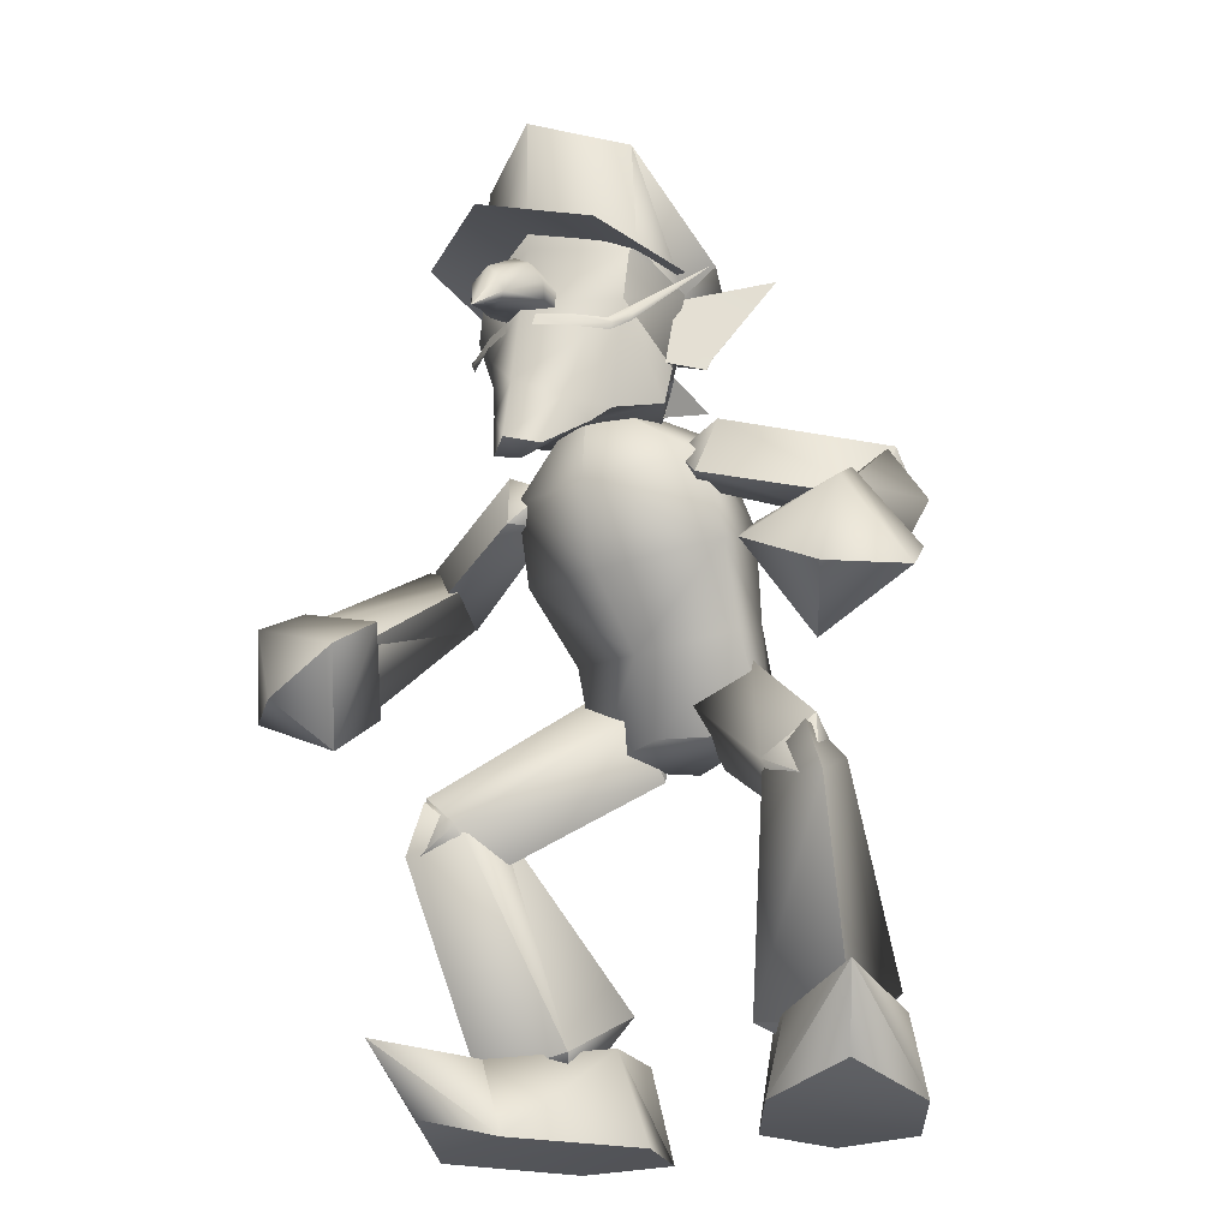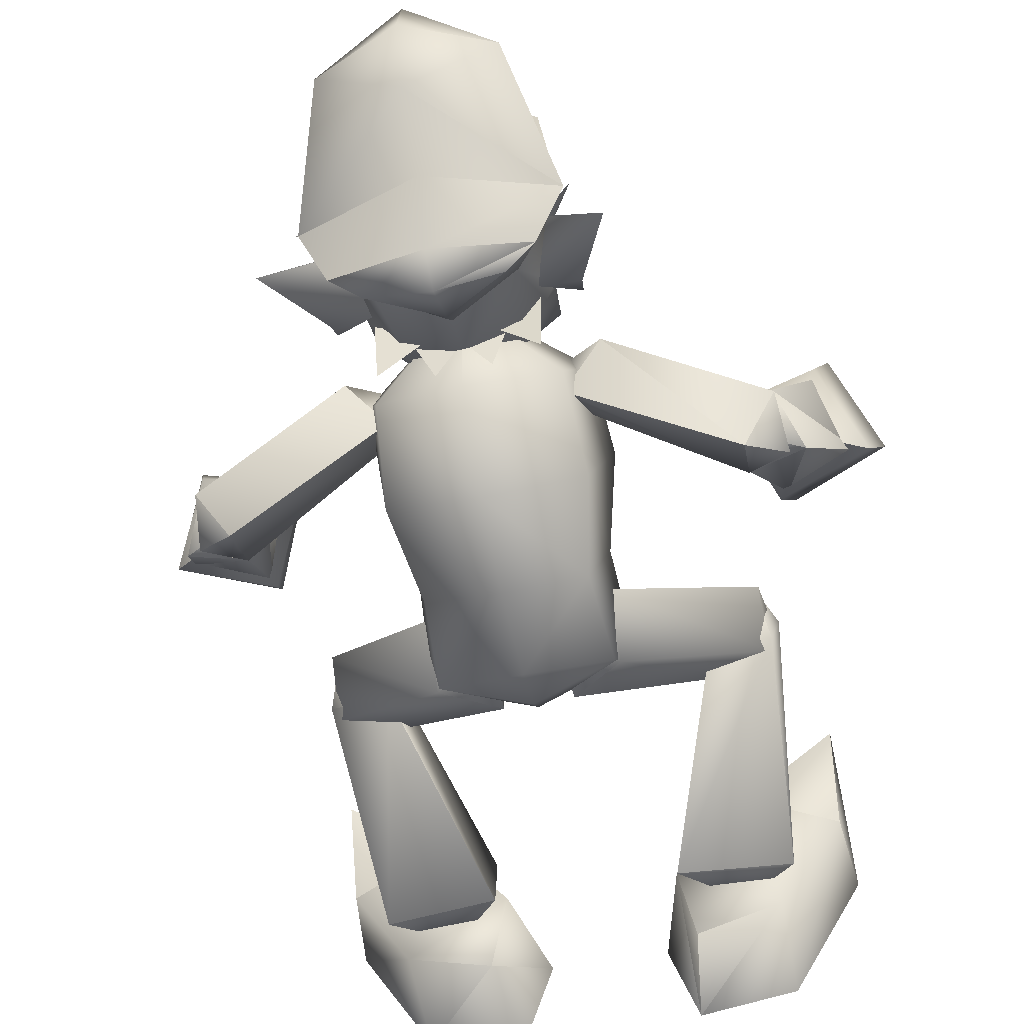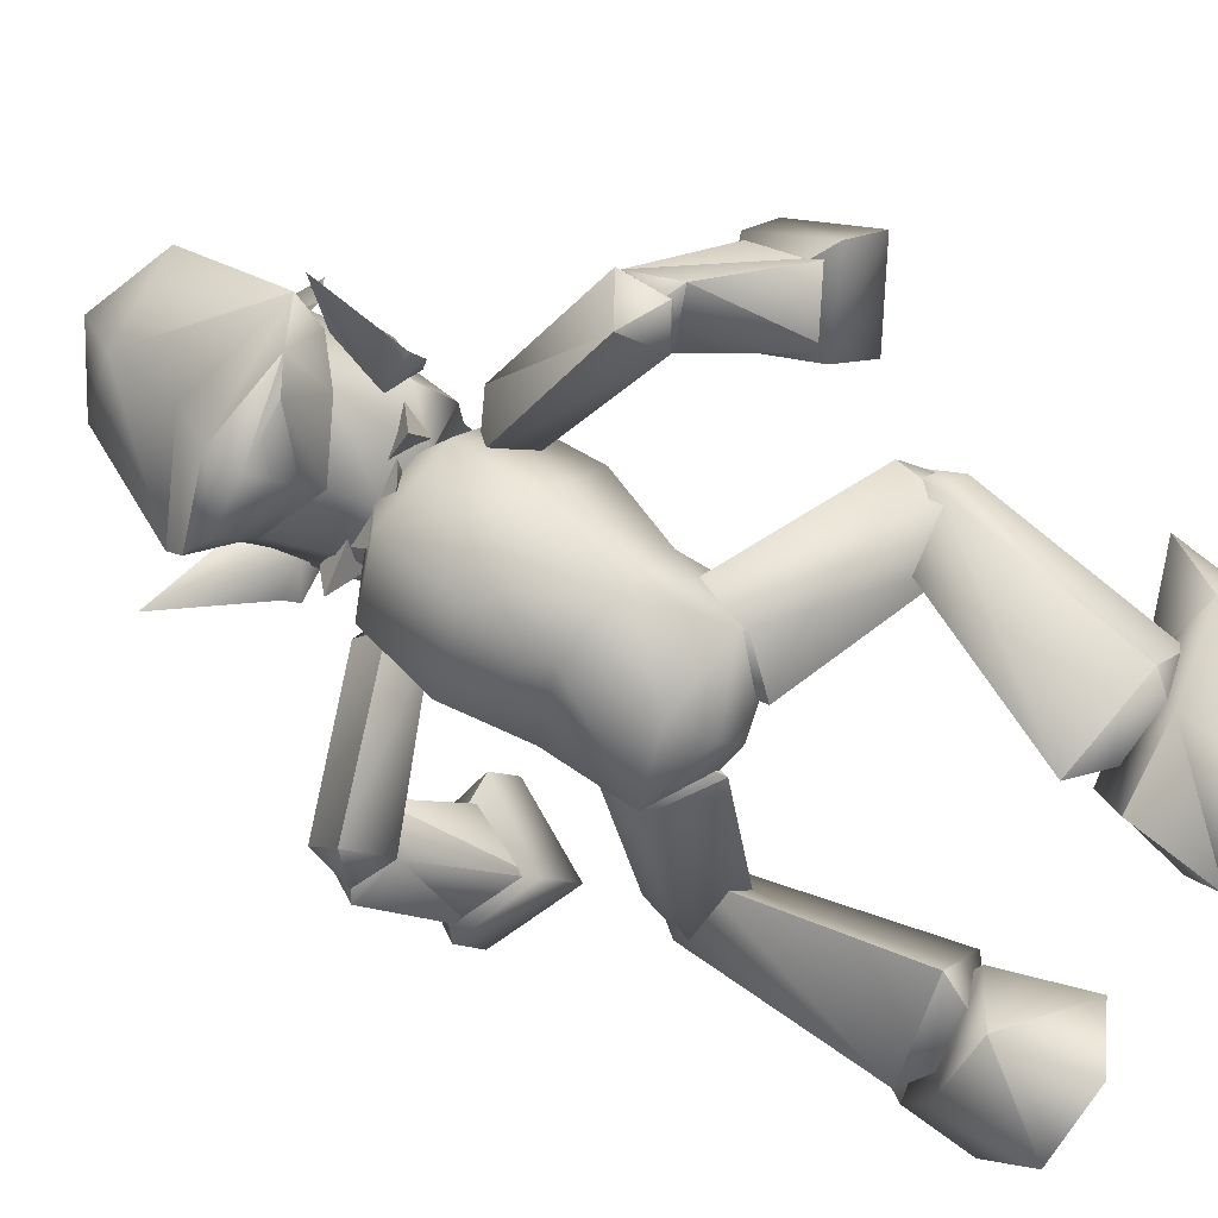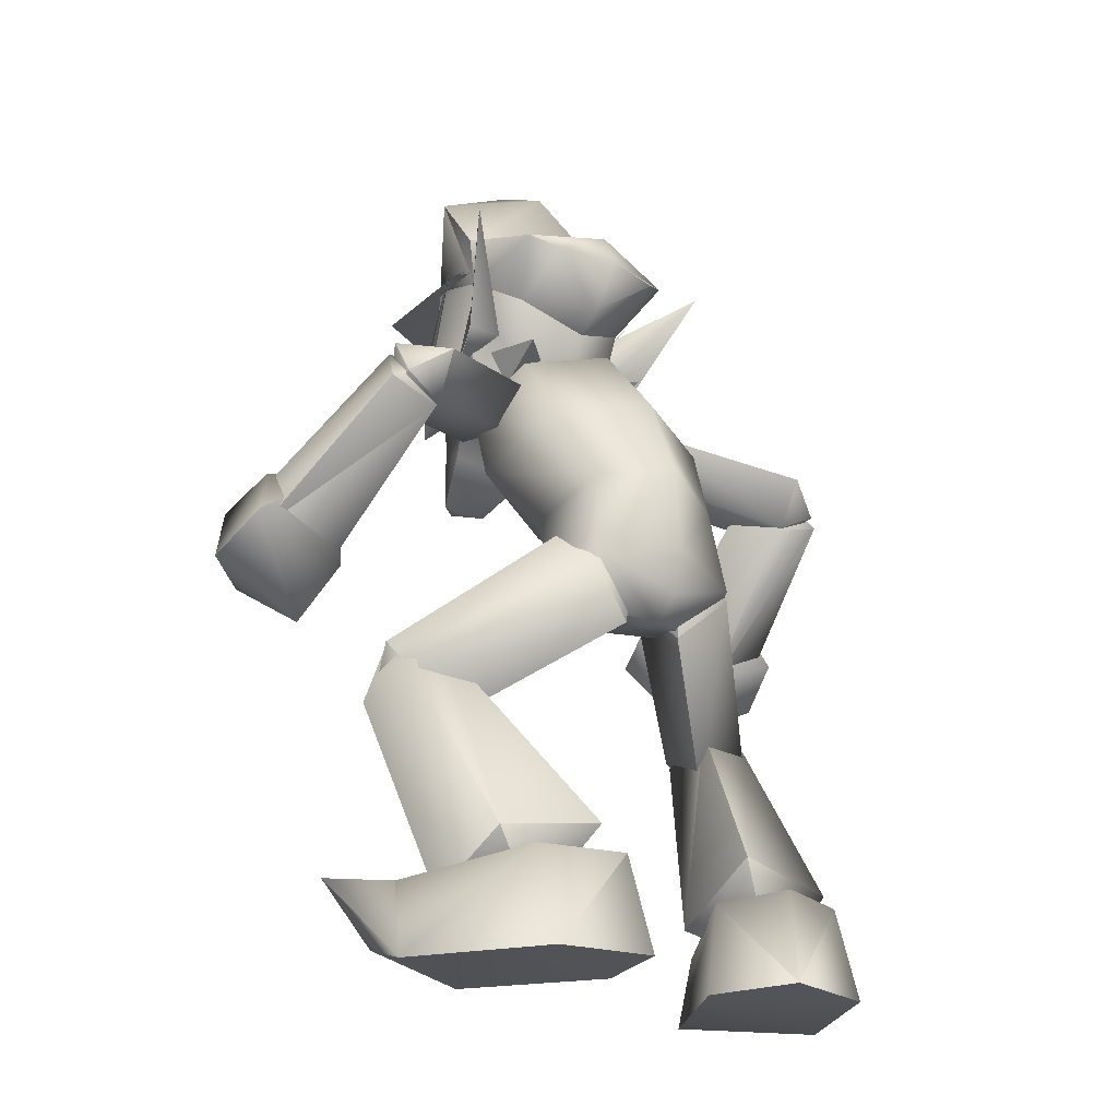
<metadata>
{"format":"obj","ext":"obj","renderer":"f3d","projection":"perspective","resolution":1024,"background":"white","views":[{"elev":-22.5,"azim":33.3,"up":"+Y"},{"elev":-52.8,"azim":-167.6,"up":"+Z"},{"elev":-69.5,"azim":-117.3,"up":"+Z"},{"elev":-22.7,"azim":139.7,"up":"+Y"}]}
</metadata>
<code>
v -0.00683 12.57 1.663
v -0.5157 12.07 4.862
v -0.5498 12.35 4.952
v 0.5498 12.35 4.952
v 0.5157 12.07 4.862
v 0 15.31 2.65
v 1.998 13.49 2.165
v 0 14.21 1.97
v -1.54 13.3 1.075
v 0 13.1 0.5722
v -1.052 13.08 0.7756
v 0 13.67 0.82
v -1.54 11.95 3.942
v -2.059 13.32 2.494
v -1.479 11.83 3.934
v 0.7172 11.7 4.614
v 0.2732 11.96 4.747
v 0.2425 11.74 4.806
v -1.998 13.49 2.165
v 0 15.54 4.67
v 1.472 13.29 3.705
v 1.4 15.15 3.739
v 0 13.75 4.635
v -1.472 13.29 3.705
v -1.4 15.15 3.739
v -1.622 12.9 2.517
v 1.54 13.3 1.075
v 1.622 12.9 2.517
v 0 12.32 1.078
v 0 12 1.467
v -1.103 12.46 1.801
v 1.103 12.46 1.801
v 1.052 13.08 0.7756
v 0 12.93 4.946
v -0.3108 12.73 4.977
v 0.3108 12.73 4.977
v 0 15.81 3.645
v 0 14.59 2.964
v 1.564 13.12 5.062
v 1.844 13.1 2.831
v 0 13.37 6.018
v -1.557 13.12 5.062
v -1.858 13.1 2.831
v 0 13.86 1.899
v -0.3074 11.93 5.639
v -0.2391 12.2 5.702
v 0.3074 11.93 5.639
v -0.1981 11.8 5.576
v 0.1981 11.8 5.576
v 0 12.46 5.653
v 0.2391 12.2 5.702
v 0 11.59 6.042
v -0.2732 11.96 4.747
v -0.7172 11.7 4.614
v -0.2425 11.74 4.806
v 1.554 11.95 3.942
v 2.124 13.32 2.494
v 1.4 12.07 3.955
v -1.335 11.74 4.204
v -0.7582 11.91 4.541
v -1.253 11.84 4.221
v 1.335 11.74 4.204
v 1.287 11.63 4.187
v -1.387 12.07 3.955
v 1.492 11.83 3.934
v -1.287 11.63 4.187
v 1.253 11.84 4.221
v 0.7582 11.91 4.541
v -2.292 -0.01342 1.744
v -4.245 1.576 2.671
v -3.786 0.3858 1.952
v -4.18 1.196 0.8885
v -3.064 -0.008644 -1.615
v -4.296 -0.02915 0.5697
v -3.099 1.578 -1.118
v -1.452 0.02089 -1.864
v -1.68 1.583 -1.537
v -1.412 1.592 -0.1335
v -0.9644 0.007745 -0.3746
v -2.648 1.208 1.774
v -3.349 1.133 0.919
v -2.704 4.694 2.282
v -3.78 4.476 2.398
v -1.664 1.373 0.8786
v -2.678 5.126 1.379
v -1.505 2.242 -0.7763
v -3.665 4.986 1.428
v -3.382 1.916 -0.6367
v -3.477 5.358 2.333
v -2.431 0.8862 -0.2507
v -3.577 5.488 2.154
v -0.4758 6.754 0.6938
v -1.389 7.441 0.3032
v -2.776 4.831 2.444
v -0.5595 5.878 -0.2626
v -2.842 4.114 1.657
v -1.437 6.668 -0.5417
v -3.602 4.761 1.375
v -3.696 4.378 2.321
v -0.5025 7.124 -0.4052
v 4.299 1.589 2.685
v 2.348 -0.009807 1.772
v 3.846 0.3949 1.961
v 4.343 -0.03721 0.5558
v 3.139 1.553 -1.1
v 4.224 1.191 0.8641
v 3.109 -0.03845 -1.58
v 1.733 1.554 -1.523
v 1.507 -0.01155 -1.839
v 2.702 1.212 1.792
v 1.465 1.576 -0.07981
v 1.018 -0.009725 -0.3051
v 3.802 4.491 2.425
v 1.685 1.373 0.9368
v 3.37 1.134 0.9796
v 2.725 4.708 2.307
v 1.526 2.225 -0.7268
v 2.699 5.131 1.399
v 3.406 1.901 -0.5862
v 3.686 4.992 1.45
v 3.499 5.372 2.351
v 2.45 0.8743 -0.1854
v 1.395 7.444 0.2874
v 2.783 4.856 2.454
v 3.583 5.509 2.158
v 0.4821 6.76 0.6849
v 2.849 4.13 1.674
v 0.5658 5.875 -0.2627
v 3.608 4.775 1.386
v 1.443 6.662 -0.5497
v 3.7 4.402 2.339
v 0.5109 7.12 -0.4204
v -3.486 9.615 1.085
v -4.068 9.659 0.5222
v -4.423 9.994 1.137
v -5.515 7.21 3.056
v -4.786 9.273 0.5267
v -5.121 8.182 3.822
v -3.923 7.634 3.73
v -3.902 9.001 0.5328
v -4.336 6.699 2.947
v -4.501 8.266 2.425
v -4.198 6.805 2.621
v -5.73 7.426 2.729
v -5.988 6.794 3.568
v -4.39 6.039 3.536
v -4.991 6.752 4.489
v -3.505 8.017 3.675
v -3.698 7.413 4.524
v -1.783 9.741 2.553
v -1.25 10.33 2.214
v -2.003 10.74 2.197
v -1.356 10.47 1.366
v -3.919 9.847 0.07533
v -4.463 10.1 0.9309
v -4.346 9.118 1.26
v -1.421 9.817 1.825
v -3.886 9.032 0.4795
v -4.544 9.363 0.3613
v 4.068 9.659 0.5222
v 3.486 9.615 1.085
v 4.423 9.994 1.137
v 4.786 9.273 0.5267
v 5.121 8.182 3.822
v 5.515 7.21 3.056
v 3.923 7.634 3.73
v 4.336 6.699 2.947
v 3.902 9.001 0.5328
v 4.198 6.805 2.621
v 4.501 8.266 2.425
v 5.73 7.426 2.729
v 4.39 6.039 3.536
v 5.988 6.794 3.568
v 4.991 6.752 4.489
v 3.698 7.413 4.524
v 3.505 8.017 3.675
v 1.25 10.33 2.214
v 1.783 9.741 2.553
v 2.003 10.74 2.197
v 1.356 10.47 1.366
v 4.463 10.1 0.9309
v 3.918 9.844 0.07416
v 4.346 9.118 1.26
v 3.886 9.032 0.4795
v 1.421 9.817 1.825
v 4.543 9.399 0.434
v 0 5.942 -0.4324
v 1.646 6.163 0.1504
v 0 6.163 0.8835
v 1.523 7.716 0.8697
v 0 7.4 1.517
v 1.851 8.859 1.822
v 1.369 6.791 -0.6226
v 1.264 8.258 -0.3438
v 0 8.62 -0.8514
v 1.55 9.648 0.2886
v 0 9.991 -0.2814
v 0 6.343 -0.8106
v 0 7.098 -0.9708
v -1.622 6.163 0.1504
v -1.369 6.791 -0.6226
v -1.523 7.716 0.8697
v -1.264 8.258 -0.3438
v -1.762 10.18 2.301
v 0 9.816 3.053
v 0 11.43 2.901
v 1.762 10.18 2.301
v 1.438 10.89 1.292
v -1.55 9.648 0.2886
v -1.851 8.859 1.822
v -1.438 10.89 1.292
v 0 11.28 0.7857
v 0 8.454 2.651
v -1.219 11.41 1.314
v -0.9904 10.99 2.315
v -1.264 11.57 2.429
v -0.3893 11.45 2.04
v -0.362 11.15 1.205
v -0.3005 10.88 2.042
v -0.7616 11.41 2.132
v 0.2493 11.4 1.951
v 1.284 11.41 1.266
v 1.055 10.98 2.268
v 0.4542 11.44 1.996
v 1.328 11.57 2.381
v 0.3825 11.15 1.191
v 0.3381 10.88 2.032
v -0.2015 11.4 1.968
v 0.8196 11.41 2.094
v 1.397 13.16 3.813
v 1.622 12.9 2.517
v 1.472 13.29 3.705
v -0.7957 10.27 3.998
v 0 9.578 4.68
v -0.4405 9.671 4.787
v 0 9.736 5.179
v 0.4405 9.671 4.787
v 0.7957 10.27 3.998
v 0 11.2 1.712
v -1.103 12.46 1.801
v 0 12 1.467
v -0.8709 10.98 2.046
v 1.434 10.88 2.857
v -0.9767 10.61 3.646
v -1.434 10.88 2.857
v 0.9767 10.61 3.646
v 0.8709 10.98 2.046
v 1.103 12.46 1.801
v 1.482 11.56 2.693
v 1.533 12.78 2.639
v 1.94 11.81 2.213
v 2.561 13.49 1.203
v 1.287 11.85 2.207
v 1.912 11.55 2.358
v 1.568 11.49 3.03
v -1.568 11.48 3.037
v -1.94 11.81 2.213
v -1.912 11.55 2.369
v -1.912 11.55 2.358
v -1.287 11.85 2.207
v -1.568 11.49 3.03
v -1.482 11.56 2.693
v 2.561 13.49 1.196
v 1.533 12.78 2.628
v 1.94 11.81 2.206
v -2.561 13.49 1.196
v -1.533 12.78 2.628
v -1.94 11.81 2.206
v -1.533 12.78 2.639
v -2.561 13.49 1.203
v 1.568 11.48 3.037
v 1.912 11.55 2.369
v -1.622 12.9 2.517
v -1.397 13.16 3.813
v -1.472 13.29 3.705
v 1.383 12.26 3.959
v -1.383 12.26 3.959
v -5.071 8.527 3.596
v -3.505 8.017 3.675
v -4.501 8.266 2.425
v -5.73 7.426 2.729
v -3.698 7.413 4.524
v -5.307 8.016 4.451
v -5.988 6.794 3.568
v -4.991 6.752 4.489
v 3.505 8.017 3.675
v 5.071 8.527 3.596
v 4.501 8.266 2.425
v 5.73 7.426 2.729
v 5.307 8.016 4.451
v 3.698 7.413 4.524
v 4.991 6.752 4.489
v 5.988 6.794 3.568
v -4.296 -0.02915 0.5697
v -2.292 -0.01342 1.744
v -3.786 0.3858 1.952
v -0.9644 0.007745 -0.3746
v -3.064 -0.008644 -1.615
v -1.452 0.02089 -1.864
v 2.348 -0.009807 1.772
v 4.343 -0.03721 0.5558
v 3.846 0.3949 1.961
v 3.109 -0.03845 -1.58
v 1.018 -0.009725 -0.3051
v 1.507 -0.01155 -1.839
v 0.9767 10.61 3.646
v 1.383 12.26 3.959
v 0.9016 11.65 4.251
v -0.6659 10.55 4.492
v -0.7957 10.27 3.998
v -0.4405 9.671 4.787
v -1.434 10.88 2.857
v -1.383 12.26 3.959
v -1.482 11.56 2.693
v 0 9.736 5.179
v -1.397 13.16 3.813
v 0 12.21 4.753
v 0 13.29 4.554
v 0 13.75 4.635
v -1.472 13.29 3.705
v 0.6659 10.55 4.492
v 0.4405 9.671 4.787
v 1.397 13.16 3.813
v 1.472 13.29 3.705
v -0.9016 11.65 4.251
v 0.7957 10.27 3.998
v 0 10.78 4.987
v -0.9767 10.61 3.646
v 1.434 10.88 2.857
v 1.482 11.56 2.693
o unnamed_mtl_0002
g unnamed_mtl_0002
f 1 2 3
f 1 4 5
f 6 7 8
f 9 10 11
f 12 10 9
f 13 14 15
f 16 17 18
f 8 12 19
f 19 6 8
f 19 12 9
f 20 21 22
f 23 21 20
f 23 20 24
f 24 20 25
f 26 19 9
f 24 19 26
f 25 6 19
f 25 19 24
f 12 8 27
f 7 28 27
f 27 8 7
f 10 29 11
f 30 11 29
f 31 11 30
f 9 31 26
f 31 9 11
f 32 27 28
f 29 32 30
f 29 10 33
f 33 32 29
f 33 12 27
f 27 32 33
f 10 12 33
f 34 1 35
f 4 1 36
f 6 25 37
f 38 39 40
f 38 41 39
f 38 42 41
f 38 43 42
f 20 37 25
f 22 28 7
f 22 37 20
f 22 6 37
f 21 28 22
f 6 22 7
f 1 34 36
f 1 3 35
f 42 44 41
f 39 44 40
f 44 42 43
f 44 39 41
f 5 2 1
f 35 45 46
f 45 35 3
f 47 5 4
f 36 47 4
f 45 2 48
f 2 45 3
f 49 2 5
f 48 2 49
f 46 34 35
f 50 34 46
f 50 36 34
f 51 36 50
f 52 51 50
f 46 52 50
f 52 45 48
f 49 52 48
f 47 52 49
f 52 46 45
f 51 52 47
f 53 54 55
f 56 57 58
f 59 60 61
f 59 54 60
f 62 16 63
f 13 59 64
f 64 59 61
f 14 13 64
f 56 62 65
f 65 62 63
f 57 56 65
f 66 13 15
f 59 13 66
f 54 59 66
f 67 56 58
f 62 56 67
f 16 62 68
f 17 16 68
f 68 62 67
f 54 53 60
f 5 47 49
f 47 36 51
f 69 70 71
f 72 73 74
f 75 73 72
f 73 75 76
f 76 75 77
f 78 69 79
f 77 78 76
f 75 78 77
f 78 75 80
f 80 69 78
f 70 69 80
f 80 72 70
f 80 75 72
f 76 78 79
f 74 70 72
f 70 74 71
f 81 82 83
f 84 82 81
f 82 84 85
f 85 84 86
f 86 87 85
f 88 87 86
f 81 83 88
f 88 83 87
f 87 89 85
f 82 89 83
f 89 87 83
f 89 82 85
f 90 81 88
f 86 90 88
f 81 90 84
f 90 86 84
f 91 92 93
f 94 92 91
f 92 94 95
f 95 94 96
f 96 97 95
f 98 93 97
f 98 97 96
f 91 93 98
f 99 91 98
f 96 99 98
f 99 94 91
f 94 99 96
f 100 95 97
f 100 93 92
f 95 100 92
f 93 100 97
f 101 102 103
f 104 101 103
f 104 105 106
f 101 104 106
f 107 105 104
f 108 107 109
f 105 107 108
f 102 101 110
f 106 110 101
f 111 105 108
f 105 111 106
f 106 111 110
f 112 110 111
f 111 108 112
f 112 108 109
f 102 110 112
f 113 114 115
f 116 114 113
f 114 116 117
f 117 116 118
f 118 119 117
f 113 115 120
f 120 119 118
f 120 115 119
f 120 121 113
f 121 116 113
f 116 121 118
f 121 120 118
f 122 117 119
f 117 122 114
f 122 115 114
f 115 122 119
f 123 124 125
f 126 124 123
f 124 126 127
f 127 126 128
f 128 129 127
f 123 125 130
f 130 125 129
f 130 129 128
f 125 131 129
f 131 124 127
f 124 131 125
f 131 127 129
f 132 128 126
f 128 132 130
f 123 132 126
f 132 123 130
f 133 134 135
f 136 135 137
f 138 135 136
f 135 134 137
f 138 133 135
f 139 133 138
f 139 140 133
f 141 140 139
f 140 134 133
f 142 143 144
f 145 146 147
f 146 145 143
f 143 145 144
f 148 146 143
f 143 142 148
f 149 146 148
f 146 149 147
f 134 140 137
f 137 141 136
f 140 141 137
f 150 151 152
f 152 151 153
f 154 152 153
f 155 150 152
f 155 152 154
f 156 150 155
f 157 151 150
f 156 157 150
f 151 157 153
f 157 158 153
f 158 157 156
f 153 158 154
f 158 159 154
f 155 159 156
f 159 155 154
f 159 158 156
f 160 161 162
f 163 164 165
f 162 164 163
f 160 162 163
f 161 166 162
f 162 166 164
f 161 167 166
f 168 167 161
f 168 160 163
f 160 168 161
f 169 170 171
f 172 173 174
f 169 175 176
f 172 175 169
f 170 169 176
f 165 168 163
f 167 168 165
f 171 172 169
f 175 172 174
f 173 172 171
f 177 178 179
f 177 179 180
f 179 181 180
f 180 181 182
f 179 183 181
f 178 183 179
f 178 184 183
f 184 185 182
f 185 184 178
f 185 177 180
f 177 185 178
f 182 185 180
f 181 186 182
f 186 181 183
f 186 184 182
f 184 186 183
f 187 188 189
f 189 190 191
f 188 190 189
f 192 191 190
f 187 193 188
f 188 194 190
f 193 194 188
f 195 196 194
f 197 196 195
f 198 193 187
f 193 195 194
f 199 195 193
f 187 200 201
f 202 201 200
f 203 201 202
f 204 205 206
f 187 189 200
f 191 200 189
f 202 200 191
f 207 208 206
f 205 207 206
f 202 209 203
f 210 209 202
f 198 201 199
f 193 198 199
f 203 199 201
f 195 199 203
f 211 204 206
f 208 212 206
f 212 211 206
f 203 197 195
f 209 197 203
f 207 196 208
f 192 196 207
f 191 192 213
f 205 192 207
f 213 192 205
f 204 213 205
f 210 191 213
f 210 213 204
f 191 210 202
f 211 210 204
f 209 210 211
f 197 209 212
f 212 209 211
f 196 197 208
f 208 197 212
f 196 192 194
f 194 192 190
f 201 198 187
o unnamed_mtl_0003
g unnamed_mtl_0003
f 214 215 216
f 217 214 216
f 214 217 215
f 218 219 220
f 218 221 219
f 221 218 220
f 222 223 224
f 222 225 223
f 225 222 224
f 226 227 228
f 226 229 227
f 229 226 228
f 230 231 232
f 233 234 235
f 234 236 235
f 234 237 236
f 234 238 237
f 233 238 234
f 239 240 241
f 242 240 239
f 243 244 245
f 246 244 243
f 244 246 233
f 233 246 238
f 241 247 239
f 248 247 241
f 247 249 243
f 250 251 252
f 253 254 255
f 256 257 258
f 259 260 261
f 247 242 239
f 231 247 248
f 249 247 231
f 262 242 245
f 263 253 264
f 253 265 254
f 265 253 263
f 260 266 267
f 260 268 266
f 256 269 257
f 257 269 270
f 271 251 250
f 251 271 272
f 245 247 243
f 242 247 245
f 268 260 259
f 273 274 275
f 262 240 242
f 273 240 262
f 276 231 230
f 273 277 274
f 277 273 262
f 231 276 249
f 278 279 280
f 280 281 278
f 278 282 279
f 283 282 278
f 281 283 278
f 284 283 281
f 282 283 285
f 283 284 285
f 286 287 288
f 289 288 287
f 286 290 287
f 291 290 286
f 290 291 292
f 287 293 289
f 293 290 292
f 290 293 287
f 294 295 296
f 297 294 298
f 297 298 299
f 295 294 297
f 300 301 302
f 300 303 301
f 303 304 305
f 304 303 300
o unnamed_mtl_0004
g unnamed_mtl_0004
f 306 307 308
f 309 310 311
f 312 313 314
f 315 309 311
f 316 317 318
f 313 317 316
f 318 319 316
f 316 319 320
f 321 315 322
f 317 308 307
f 323 319 318
f 324 319 323
f 325 317 313
f 326 321 322
f 317 323 318
f 307 323 317
f 308 327 321
f 306 308 321
f 313 312 328
f 313 328 325
f 325 328 309
f 327 308 317
f 325 327 317
f 327 325 309
f 329 307 306
f 307 329 330
f 309 315 327
f 315 321 327
f 310 309 328
f 321 326 306

</code>
